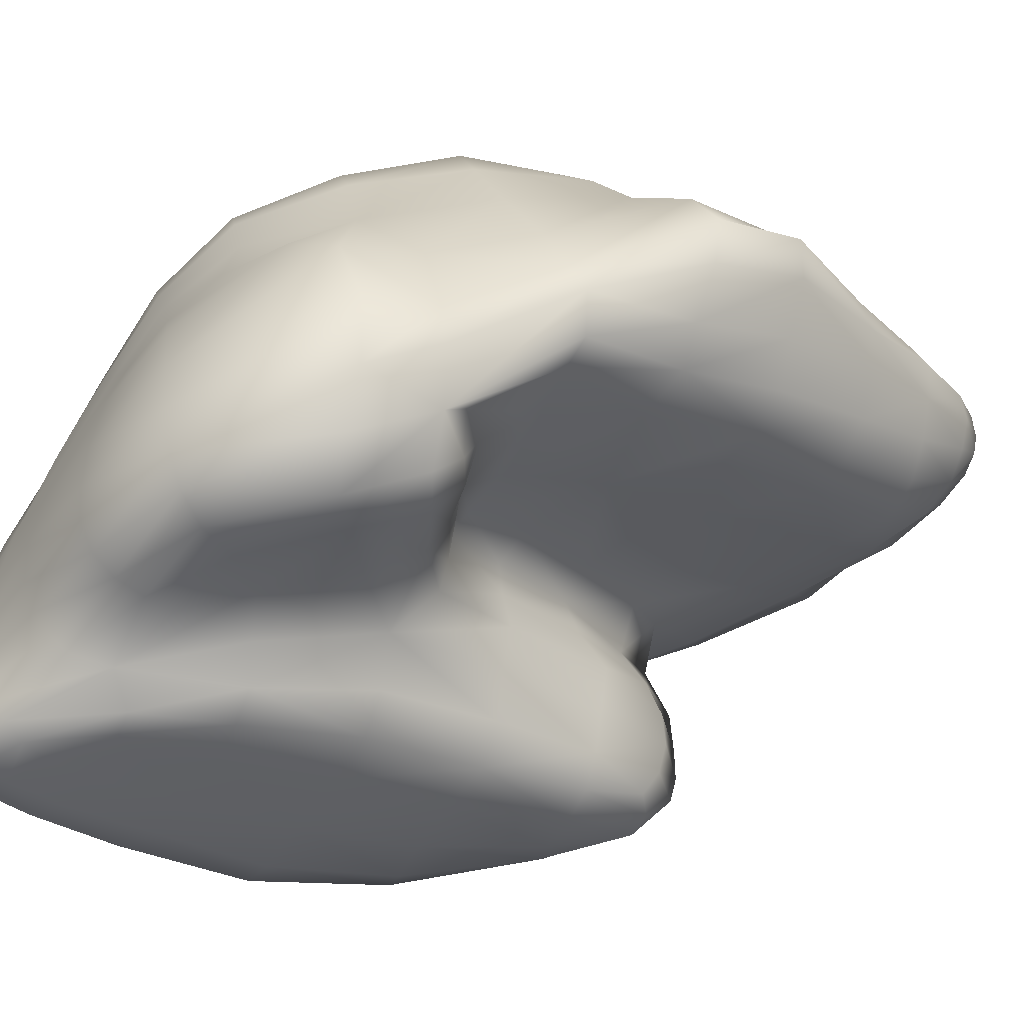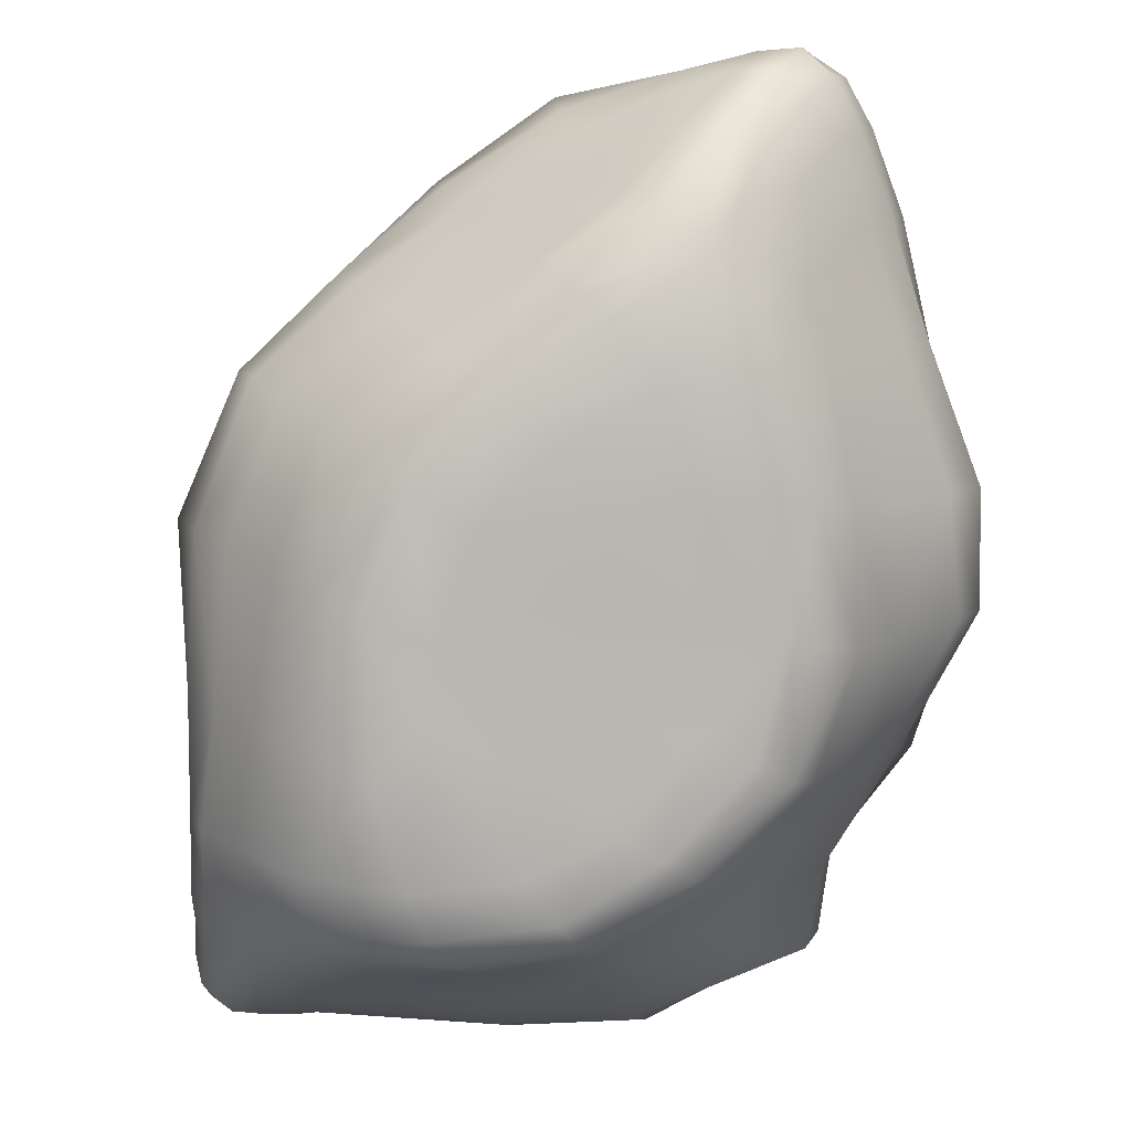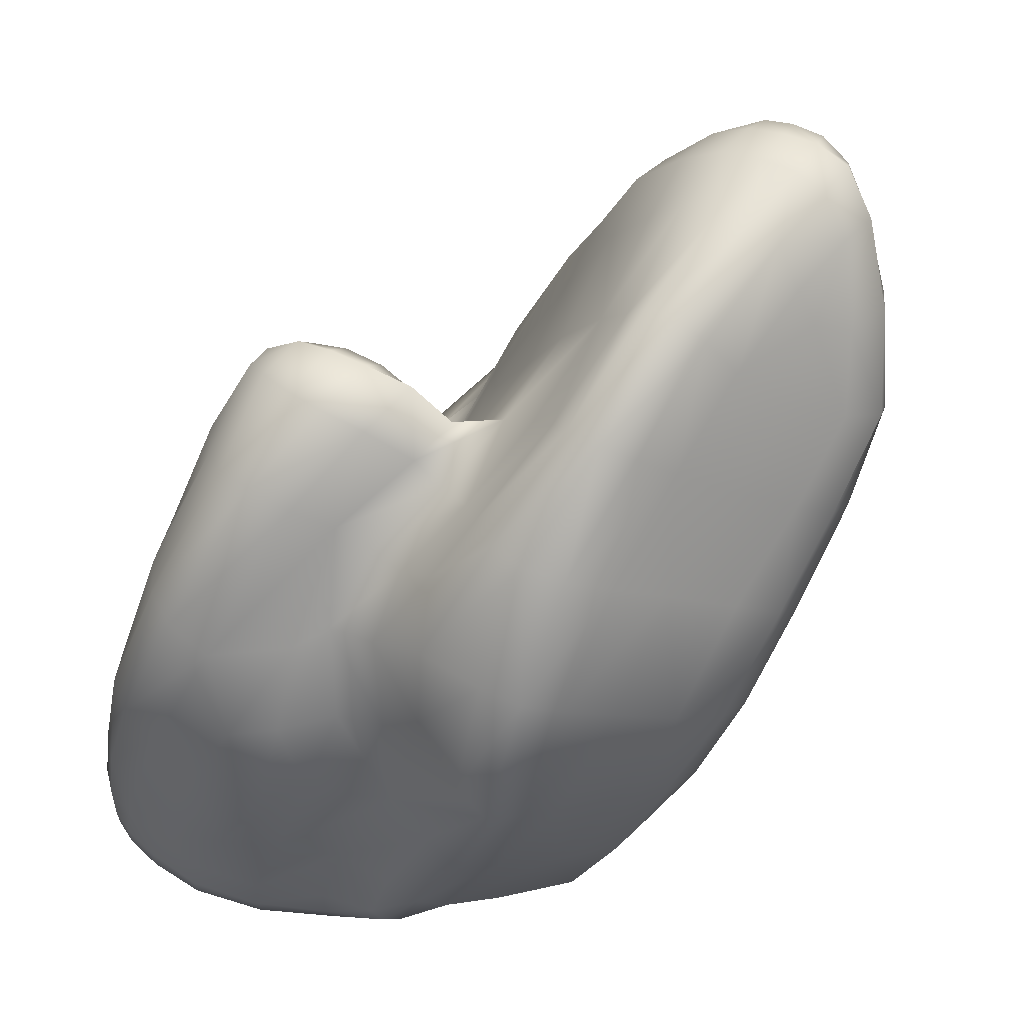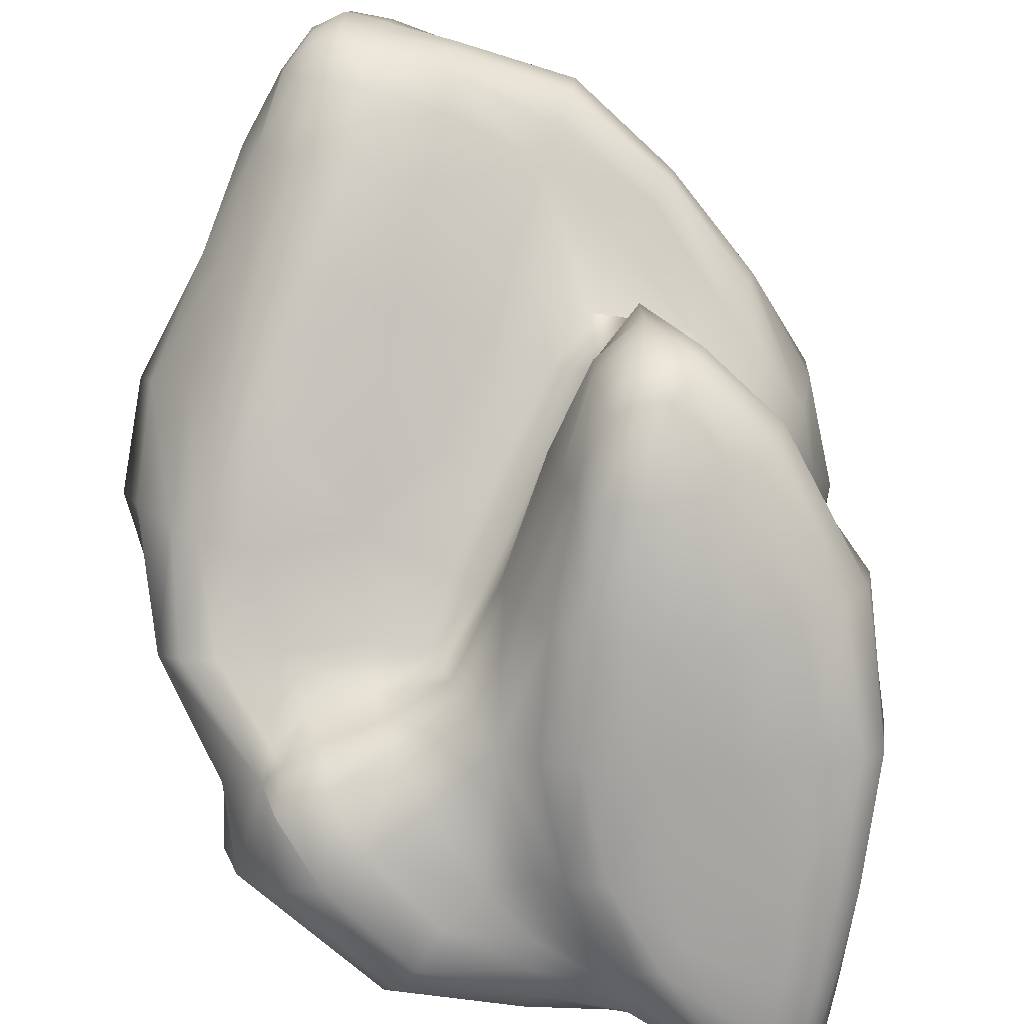
<metadata>
{"format":"obj","ext":"obj","renderer":"f3d","projection":"perspective","resolution":1024,"background":"white","views":[{"elev":-50.0,"azim":52.6,"up":"+Z"},{"elev":-11.4,"azim":7.1,"up":"+Y"},{"elev":55.9,"azim":-62.1,"up":"+Y"},{"elev":-66.6,"azim":169.6,"up":"+Z"}]}
</metadata>
<code>
o Rock-R-7
v 11.73 62.78 14.42
v 8.147 64.17 10.53
v 3.712 61.92 8.667
v 3.207 60.3 11.97
v 14.69 57.35 11.47
v 10.41 58.87 8.525
v 1.18 62.36 15.83
v 8.892 68.88 19.14
v 14.68 26.91 -13.14
v 18.54 29.74 -8.926
v 23.99 24.5 -11.74
v 20.13 20.12 -14.21
v 13.52 13.13 -15.55
v 8.654 15.92 -16.4
v 6.261 17.55 -19.5
v 10.93 28.73 -16.67
v 12.15 41.33 -13.91
v 14.42 40.37 -9.524
v 16.24 40.01 -5.075
v -15.11 47.89 19.11
v -12.07 55.53 17.89
v -10.33 49.99 11.34
v -14.35 42.03 14.41
v -16.47 31.12 15.94
v -18.25 44.76 25.04
v -13.25 56.5 25.05
v -20.36 10.21 14.79
v -21.18 10.03 9.145
v -21.18 5.879 9.056
v -20 8.476 15.99
v -19.15 17.37 16.51
v -19.45 18.54 10.84
v -19.27 15.78 20.07
v 22.25 30.37 -0.4392
v 28.5 30.02 -0.8269
v 26.64 26.2 -4.148
v 20.61 29.36 -2.465
v 21.65 37.55 2.374
v 30.98 40.35 2.736
v 17.75 37.3 0.9942
v 10.26 61.08 -10.58
v 8.056 63.31 -10.61
v 8.22 66.58 -6.818
v 11.25 62.52 -7.47
v 36.24 17.26 -9.054
v 40.1 14.51 -5.507
v 37.15 7.72 -10.96
v 32.9 9.006 -15.29
v 46.19 25.52 -2.049
v 48.56 23.89 1.179
v 35.95 19.8 -6.605
v 42.59 26.18 -2.269
v 34.39 17.55 -15.69
v 34.59 20.72 -11.54
v 28.87 11.73 -17.87
v 31.45 23.18 -10.48
v 32.95 23.52 -5.411
v 29.74 20.81 -14.5
v -19 0.1299 -20.67
v -19.64 -0.5311 -19.16
v -20.91 1.388 -19.12
v -19.27 1.935 -20.7
v -16.09 0.1588 -20.57
v -16.35 -1.015 -18.82
v -16.19 2.354 -21.05
v -6.07 13.53 -20.74
v -11.46 11.78 -20.78
v -9.624 20.45 -19.76
v -2.5 20.03 -20.22
v 2.438 18.64 -20.54
v -4.575 10.45 -21.17
v -11.46 6.745 -21.13
v 5.21 63.72 -10.89
v 3.731 65.48 -8.293
v 1.251 56.19 -13.84
v -2.78 58.24 -11.37
v 5.858 55 -14.52
v 6.678 21.34 38.18
v 1.758 16.19 37.96
v 4.196 7.11 33.73
v 14.34 8.196 32.46
v 22.92 12.18 32.95
v 20.28 14.75 34.38
v 24.49 38.45 42.23
v 18.95 44.68 44.92
v 11.27 37.57 43.69
v 22.3 32.4 40.24
v 31.78 39.6 41.23
v 28.32 49.33 45.12
v 32.88 29.52 36.71
v 7.523 -0.7221 12.67
v 2.767 0.09674 17.11
v -1.823 -0.9201 10.41
v 6.963 -2.056 6.824
v 14.32 -0.4514 13.58
v 11.17 0.4339 20.13
v 17.85 -2 6.536
v -21.24 39.06 0.01975
v -23.59 31.47 -3.347
v -22.54 30.64 3.96
v -19.02 40.38 4.645
v -13.43 47.53 3.743
v -18.22 47.63 -3.37
v -22.47 32.89 -8.7
v -6.489 60.44 16.12
v -4.552 55.06 11.45
v -4.314 66.38 21.51
v -1.532 64.81 18.29
v -0.1462 6.769 -18.3
v 7.292 8.485 -16.07
v 7.124 5.327 -16.07
v -2.168 3.207 -17.03
v -1.967 9.8 -20.79
v 43.42 81.74 26.52
v 40.99 82.57 25.87
v 40.99 83.55 29.5
v 43.91 82.07 29.23
v 46.05 78.29 27.13
v 44.37 78.65 24.09
v 41.42 79.42 21.97
v 26.96 75.66 39.79
v 27.55 79.03 37.56
v 18.26 75.78 35.71
v 20.73 70.65 40.37
v 24.63 67.26 45.04
v 29.52 73.69 42.72
v 18.54 47.44 6.934
v 24.3 48.45 6.618
v 30.83 54.9 8.987
v 37.96 49.21 5.851
v -18.17 29.66 20.9
v -18.99 42.82 28.48
v -14.68 40.11 9.116
v -19.67 31.55 7.744
v -13.74 4.496 20.16
v -13.21 12.07 26.8
v -17.41 14.27 22.84
v -18.35 6.886 17.33
v -18.01 1.015 9.478
v -15.01 -0.3875 7.875
v -10.88 1.254 17.27
v -20.28 3.149 9.334
v -17.28 48.31 -8.388
v -21.7 33.78 -13.09
v 16.63 8.737 -16.76
v 40.56 59.97 39.68
v 43.04 64.05 36.84
v 40.16 69.09 40.75
v 37.47 60.93 43.5
v 38.31 51.58 42.08
v 42.03 52.55 37.79
v 45.76 54.55 33.13
v 33.7 8.211 15.95
v 42.25 19.06 19.28
v 39.74 17.38 26
v 31.17 8.329 25.13
v 20.23 2.212 25.65
v 21.77 2.367 20.19
v 32.48 60.75 46.75
v 34.36 50.59 44.48
v 37.15 71.25 43.21
v 33.84 73.45 44.35
v 27.89 65.25 47.67
v 19.85 58.31 46.97
v 23.63 54.92 47.22
v -5.005 66.4 25.35
v 18.62 24.35 37.76
v 7.318 28.67 40.64
v 21.06 59.48 12.11
v 31.14 61 11.47
v 38.05 61.93 10.92
v 30.49 72.42 16.67
v 37.25 73.63 15.91
v 41.68 72.8 16.99
v 42.54 62.09 11.54
v 43.14 49.78 5.792
v 46.09 61.4 14.07
v 46.88 49.29 8.087
v 46.44 37.01 1.988
v 40.64 36.82 0.6658
v 36.58 27.77 -1.748
v 50.11 48 12.12
v 49.43 36.27 5.578
v 54.15 46.69 16.55
v 53.38 35.69 10.26
v 55.56 45.42 20.46
v 55.24 34.88 14.7
v 47.31 22.86 5.456
v 53.26 33.34 19.12
v 45.53 21.41 11.46
v 39.91 11.92 6.326
v 40.34 13.74 -1.031
v 37.86 4.042 3.012
v 38.88 6.188 -4.053
v 20.11 -2.577 -1.459
v 21.1 -2.321 -8.727
v 20.9 -1.133 -13.67
v 7.302 -2.905 -6.809
v 7.093 -2.221 -11.01
v 6.926 -0.4656 -13.83
v 19.94 0.9825 -16.48
v 6.953 2.131 -15.54
v 18.43 4.281 -17.78
v 25.26 15.35 -16.35
v -4.063 -0.1667 -12.01
v -3.26 1.386 -14.83
v -12.23 -1.006 -12.24
v -11.43 -0.6391 -15.68
v -10.82 -0.03381 -18.36
v -16.74 -1.378 -16.21
v -10.22 1.624 -20.28
v -10.76 4.023 -21.18
v -16.29 5.56 -21
v -19.39 5.101 -20.58
v -19.55 10.82 -20.27
v -16.2 11.13 -20.75
v -19.58 20.92 -18.52
v -15.62 20.78 -19.32
v -19.13 33.95 -15.94
v -14.71 33.33 -17.52
v -7.514 31.8 -18.55
v -10.5 46.25 -14.78
v -3.902 43.8 -16.96
v 3.215 42.51 -17.6
v 0.8135 30.71 -19.07
v 8.954 42.1 -17.21
v 6.978 29.88 -18.97
v 9.793 54.12 -13.74
v 12.03 53.7 -10.55
v 11.96 63.03 -3.698
v 13.53 53.27 -6.305
v 11.94 62.81 0.3941
v 14.48 53.37 -0.7197
v 11.31 61.48 4.626
v 13.99 50.32 2.767
v 16.7 38.54 -1.689
v 14.46 48.11 5.716
v 19.77 29.77 -5.521
v 25.58 25.74 -8.209
v 7.97 67.74 1.075
v 8.089 67.29 6.111
v 2.019 66.37 -0.7256
v 2.517 65.06 3.864
v -6.498 61.51 -4.157
v -5.9 59.4 -0.1403
v -4.247 57.28 4.047
v -3.525 55.26 7.781
v -10.07 48.42 6.154
v 2.454 66.43 -4.743
v -5.516 60.52 -8.161
v -14.67 47.91 -12.08
v 8.059 67.64 -2.967
v -22.02 20.6 -16.56
v -22.68 19.97 -12.81
v -21.59 10.44 -18.41
v -22.68 10.02 -15.41
v -23.56 9.418 -11.39
v -23.83 19.23 -8.129
v -21.28 4.7 -18.89
v -22.53 4.256 -16.29
v -23.54 3.774 -12.5
v -24.26 3.54 -6.609
v -24.29 8.847 -5.481
v -22.16 0.7765 -16.69
v -23.16 0.3179 -12.86
v -23.73 0.2389 -6.938
v -22.71 1.1 1.001
v -23.42 4.266 1.148
v -21.02 -1.256 -12.84
v -21.57 -1.365 -7.182
v -20.72 -0.7737 0.5923
v -18.01 -1.677 -7.422
v -17.26 -1.342 -0.361
v -12.74 -1.489 -7.637
v -12.33 -1.565 -1.72
v -10.74 -1.041 5.615
v -7.502 -0.002372 14.28
v -4.437 -2.149 -3.82
v -3.807 -1.84 2.497
v 7.124 -2.923 -0.8005
v -4.527 -1.638 -8.501
v -1.106 0.7904 21.67
v -3.684 1.74 25.33
v 8.538 0.7012 25.1
v 6.785 1.227 28.47
v 5.446 3.024 31.12
v -5.61 3.846 28.64
v -6.325 8.814 32.43
v -4.857 18.84 36.86
v -10.51 22.28 32.35
v -3.201 32.64 41.09
v -7.651 35.7 37.69
v -12.95 39.09 33.92
v -15.1 24.99 28.1
v -16.62 41.14 31.07
v -18.44 27.04 25.27
v -7.514 52.04 36.69
v -11.15 55.1 32.76
v -13.24 56.64 29.5
v -1.655 63.71 33.1
v -4.081 65.66 29.32
v 8.64 70.49 34.36
v 6.383 73.46 31.12
v 5.182 75.05 27.86
v 17.37 79.65 32.65
v 16.71 82.12 29.98
v 17.01 81.48 26.52
v 5.497 74.79 24.29
v 17.87 78.4 24.27
v 6.961 72.64 22.13
v 18.91 74.74 21.18
v 29.67 82.01 24.19
v 29.54 78.46 20.91
v 20.03 68.01 16.6
v 36.83 82.66 24.83
v 36.83 79.56 20.76
v 29.94 83.25 28.02
v 36.99 83.57 28.85
v 29.6 83.39 31.45
v 36.9 83.79 32.44
v 40.99 83.96 32.95
v 36.07 83.4 35.89
v 40.31 83.29 36.56
v 43.13 80.59 35.6
v 44.04 81.84 32.39
v 45.31 76.22 33.44
v 46.38 77.56 30.28
v 47.98 69.1 29.95
v 48.97 70.13 26.73
v 47.43 70.72 23.27
v 44.98 71.66 19.69
v 51.16 59.24 21.87
v 48.97 60.23 18.08
v 51.13 58.07 25.57
v 45.95 67.53 33.16
v 49.02 56.54 28.99
v 52.62 44.01 24.1
v 47.74 42.49 28.69
v 47.46 30.46 23.74
v 44.02 41.28 33.72
v 44.14 28.93 29.36
v 40.65 40.48 37.52
v 41.49 28.5 33.03
v 38.04 16.89 30.15
v 38.08 28.67 35.04
v 34.81 18.1 32.34
v 26.61 9.961 31.26
v 29.41 8.405 29.14
v 17.17 4.432 30.47
v 18.95 2.522 28.68
v 29.8 20.14 34.23
v 36.87 39.88 39.75
v 43.36 74.12 36.83
v 40.88 77.57 39.01
v 38.17 79.93 40.25
v 34.36 80.35 39.35
v 28.96 82.41 34.53
v 2.474 59.9 37.26
v 12.44 65.77 38.9
v 7.133 55.33 42.51
v 16.67 61.28 44.06
v 10.59 51.84 45.96
v 1.615 44.17 44.61
v 5.733 41.06 45.36
v 14.18 48.76 46.63
v -2.88 48.02 41.36
v 1.424 30.51 42.45
v -17.37 -1.489 -12.62
v -20.32 -1.009 -16.62
v -23.39 9.342 1.781
v -21.94 18.75 4.372
v -24.16 18.79 -1.44
v 30.74 2.595 10.25
v 21.56 0.9798 14.45
f 1 2 3 4
f 1 5 6 2
f 1 4 7 8
f 9 10 11 12
f 9 12 13 14
f 9 14 15 16
f 9 16 17 18
f 9 18 19 10
f 20 21 22 23
f 20 23 24 25
f 20 25 26 21
f 27 28 29 30
f 27 31 32 28
f 27 30 33 31
f 34 35 36 37
f 34 38 39 35
f 34 37 40 38
f 41 42 43 44
f 45 46 47 48
f 45 49 50 46
f 45 51 52 49
f 45 53 54 51
f 45 48 55 53
f 54 56 57 51
f 54 53 58 56
f 59 60 61 62
f 59 63 64 60
f 59 62 65 63
f 66 67 68 69
f 66 69 70 71
f 66 71 72 67
f 73 74 43 42
f 73 75 76 74
f 73 42 77 75
f 78 79 80 81
f 78 81 82 83
f 84 85 86 87
f 84 88 89 85
f 84 87 90 88
f 91 92 93 94
f 91 95 96 92
f 91 94 97 95
f 98 99 100 101
f 98 101 102 103
f 98 103 104 99
f 105 106 22 21
f 105 21 107 108
f 105 108 7 106
f 109 14 13 110
f 109 110 111 112
f 109 113 15 14
f 114 115 116 117
f 114 117 118 119
f 114 119 120 115
f 121 122 123 124
f 121 124 125 126
f 39 38 127 128
f 39 128 129 130
f 24 131 132 25
f 24 23 133 134
f 135 136 137 138
f 135 139 140 141
f 135 138 142 139
f 103 143 144 104
f 110 13 145 111
f 146 147 148 149
f 146 149 150 151
f 146 151 152 147
f 153 154 155 156
f 153 156 157 158
f 159 160 150 149
f 159 149 148 161
f 159 161 162 163
f 159 163 164 165
f 159 165 89 160
f 21 26 166 107
f 83 167 168 78
f 129 128 169 170
f 129 170 171 130
f 171 170 172 173
f 171 173 174 175
f 171 175 176 130
f 176 175 177 178
f 176 178 179 180
f 176 180 39 130
f 180 179 52 181
f 180 181 35 39
f 181 52 51 57
f 181 57 36 35
f 179 178 182 183
f 179 183 49 52
f 183 182 184 185
f 183 185 50 49
f 185 184 186 187
f 185 187 188 50
f 188 187 189 190
f 188 190 191 192
f 188 192 46 50
f 192 191 193 194
f 192 194 47 46
f 194 193 195 196
f 194 196 197 47
f 197 196 198 199
f 197 199 200 201
f 197 201 48 47
f 201 200 202 203
f 201 203 55 48
f 203 202 111 145
f 203 145 204 55
f 204 145 13 12
f 204 12 11 58
f 204 58 53 55
f 202 200 205 206
f 202 206 112 111
f 206 205 207 208
f 206 208 209 112
f 209 208 210 64
f 209 64 63 211
f 209 211 109 112
f 211 63 65 212
f 211 212 113 109
f 212 65 213 72
f 212 72 71 113
f 213 214 215 216
f 213 216 67 72
f 213 65 62 214
f 216 215 217 218
f 216 218 68 67
f 218 217 219 220
f 218 220 221 68
f 221 220 222 223
f 221 223 224 225
f 221 225 69 68
f 225 224 226 227
f 225 227 70 69
f 227 226 17 16
f 227 16 15 70
f 226 224 77 228
f 226 228 229 17
f 229 228 41 44
f 229 44 230 231
f 229 231 18 17
f 231 230 232 233
f 231 233 19 18
f 233 232 234 235
f 233 235 236 19
f 236 235 237 40
f 236 40 37 238
f 236 238 10 19
f 238 37 36 239
f 238 239 11 10
f 239 36 57 56
f 239 56 58 11
f 237 235 234 6
f 237 6 5 127
f 237 127 38 40
f 234 232 240 241
f 234 241 2 6
f 241 240 242 243
f 241 243 3 2
f 243 242 244 245
f 243 245 246 3
f 246 247 4 3
f 246 245 103 102
f 246 102 248 247
f 248 22 106 247
f 248 102 101 133
f 248 133 23 22
f 247 106 7 4
f 245 244 143 103
f 244 242 249 250
f 244 250 251 143
f 251 250 76 222
f 251 222 220 219
f 251 219 144 143
f 250 249 74 76
f 249 242 240 252
f 249 252 43 74
f 252 240 232 230
f 252 230 44 43
f 228 77 42 41
f 224 223 75 77
f 223 222 76 75
f 219 217 253 144
f 253 254 104 144
f 253 217 215 255
f 253 255 256 254
f 256 257 258 254
f 256 255 259 260
f 256 260 261 257
f 261 262 263 257
f 261 260 264 265
f 261 265 266 262
f 266 267 268 262
f 266 265 269 270
f 266 270 271 267
f 271 139 142 267
f 271 270 272 273
f 271 273 140 139
f 273 272 274 275
f 273 275 276 140
f 276 277 141 140
f 276 275 278 279
f 276 279 93 277
f 279 278 198 280
f 279 280 94 93
f 280 198 196 195
f 280 195 97 94
f 278 275 274 281
f 278 281 199 198
f 281 274 207 205
f 281 205 200 199
f 277 93 92 282
f 277 282 283 141
f 283 282 284 285
f 283 285 286 287
f 283 287 135 141
f 287 286 80 288
f 287 288 136 135
f 288 80 79 289
f 288 289 290 136
f 290 289 291 292
f 290 292 293 294
f 290 294 137 136
f 294 293 295 296
f 294 296 33 137
f 296 295 132 131
f 296 131 31 33
f 295 293 297 298
f 295 298 299 132
f 299 298 300 301
f 299 301 166 26
f 299 26 25 132
f 301 300 302 303
f 301 303 304 166
f 304 303 305 306
f 304 306 307 308
f 304 308 107 166
f 308 307 309 310
f 308 310 108 107
f 310 309 311 8
f 310 8 7 108
f 311 309 312 313
f 311 313 172 314
f 311 314 1 8
f 314 172 170 169
f 314 169 5 1
f 313 312 315 316
f 313 316 173 172
f 316 315 115 120
f 316 120 174 173
f 315 312 317 318
f 315 318 116 115
f 318 317 319 320
f 318 320 321 116
f 321 320 322 323
f 321 323 324 325
f 321 325 117 116
f 325 324 326 327
f 325 327 118 117
f 327 326 328 329
f 327 329 330 118
f 330 331 119 118
f 330 329 332 333
f 330 333 177 331
f 333 332 184 182
f 333 182 178 177
f 332 329 328 334
f 332 334 186 184
f 334 328 335 336
f 334 336 337 186
f 337 336 152 338
f 337 338 339 189
f 337 189 187 186
f 339 338 340 341
f 339 341 155 154
f 339 154 190 189
f 341 340 342 343
f 341 343 344 155
f 344 343 345 346
f 344 346 347 348
f 344 348 156 155
f 348 347 349 350
f 348 350 157 156
f 350 349 286 285
f 350 285 284 157
f 349 81 80 286
f 349 347 82 81
f 347 346 351 82
f 351 346 345 90
f 351 90 87 167
f 351 167 83 82
f 345 343 342 352
f 345 352 88 90
f 352 342 150 160
f 352 160 89 88
f 342 340 151 150
f 340 338 152 151
f 336 335 147 152
f 335 328 326 353
f 335 353 148 147
f 353 326 324 354
f 353 354 161 148
f 354 324 323 355
f 354 355 162 161
f 355 323 322 356
f 355 356 126 162
f 356 322 357 122
f 356 122 121 126
f 357 305 123 122
f 357 322 320 319
f 357 319 306 305
f 331 174 120 119
f 331 177 175 174
f 319 317 307 306
f 317 312 309 307
f 305 303 302 123
f 302 300 358 359
f 302 359 124 123
f 359 358 360 361
f 359 361 125 124
f 361 360 362 164
f 361 164 163 125
f 362 363 364 365
f 362 365 165 164
f 362 360 366 363
f 366 292 291 363
f 366 360 358 297
f 366 297 293 292
f 365 364 86 85
f 365 85 89 165
f 364 367 168 86
f 364 363 291 367
f 367 79 78 168
f 367 291 289 79
f 358 300 298 297
f 284 96 158 157
f 284 282 92 96
f 274 272 368 207
f 368 272 270 269
f 368 269 369 210
f 368 210 208 207
f 369 269 265 264
f 369 264 61 60
f 369 60 64 210
f 268 29 28 370
f 268 370 263 262
f 268 267 142 29
f 370 28 32 371
f 370 371 372 263
f 372 371 134 100
f 372 100 99 258
f 372 258 257 263
f 371 32 24 134
f 264 260 259 61
f 259 255 215 214
f 259 214 62 61
f 258 99 104 254
f 195 193 373 97
f 193 191 153 373
f 191 190 154 153
f 169 128 127 5
f 168 167 87 86
f 163 162 126 125
f 373 374 95 97
f 374 158 96 95
f 374 373 153 158
f 142 138 30 29
f 138 137 33 30
f 134 133 101 100
f 131 24 32 31
f 113 71 70 15

</code>
